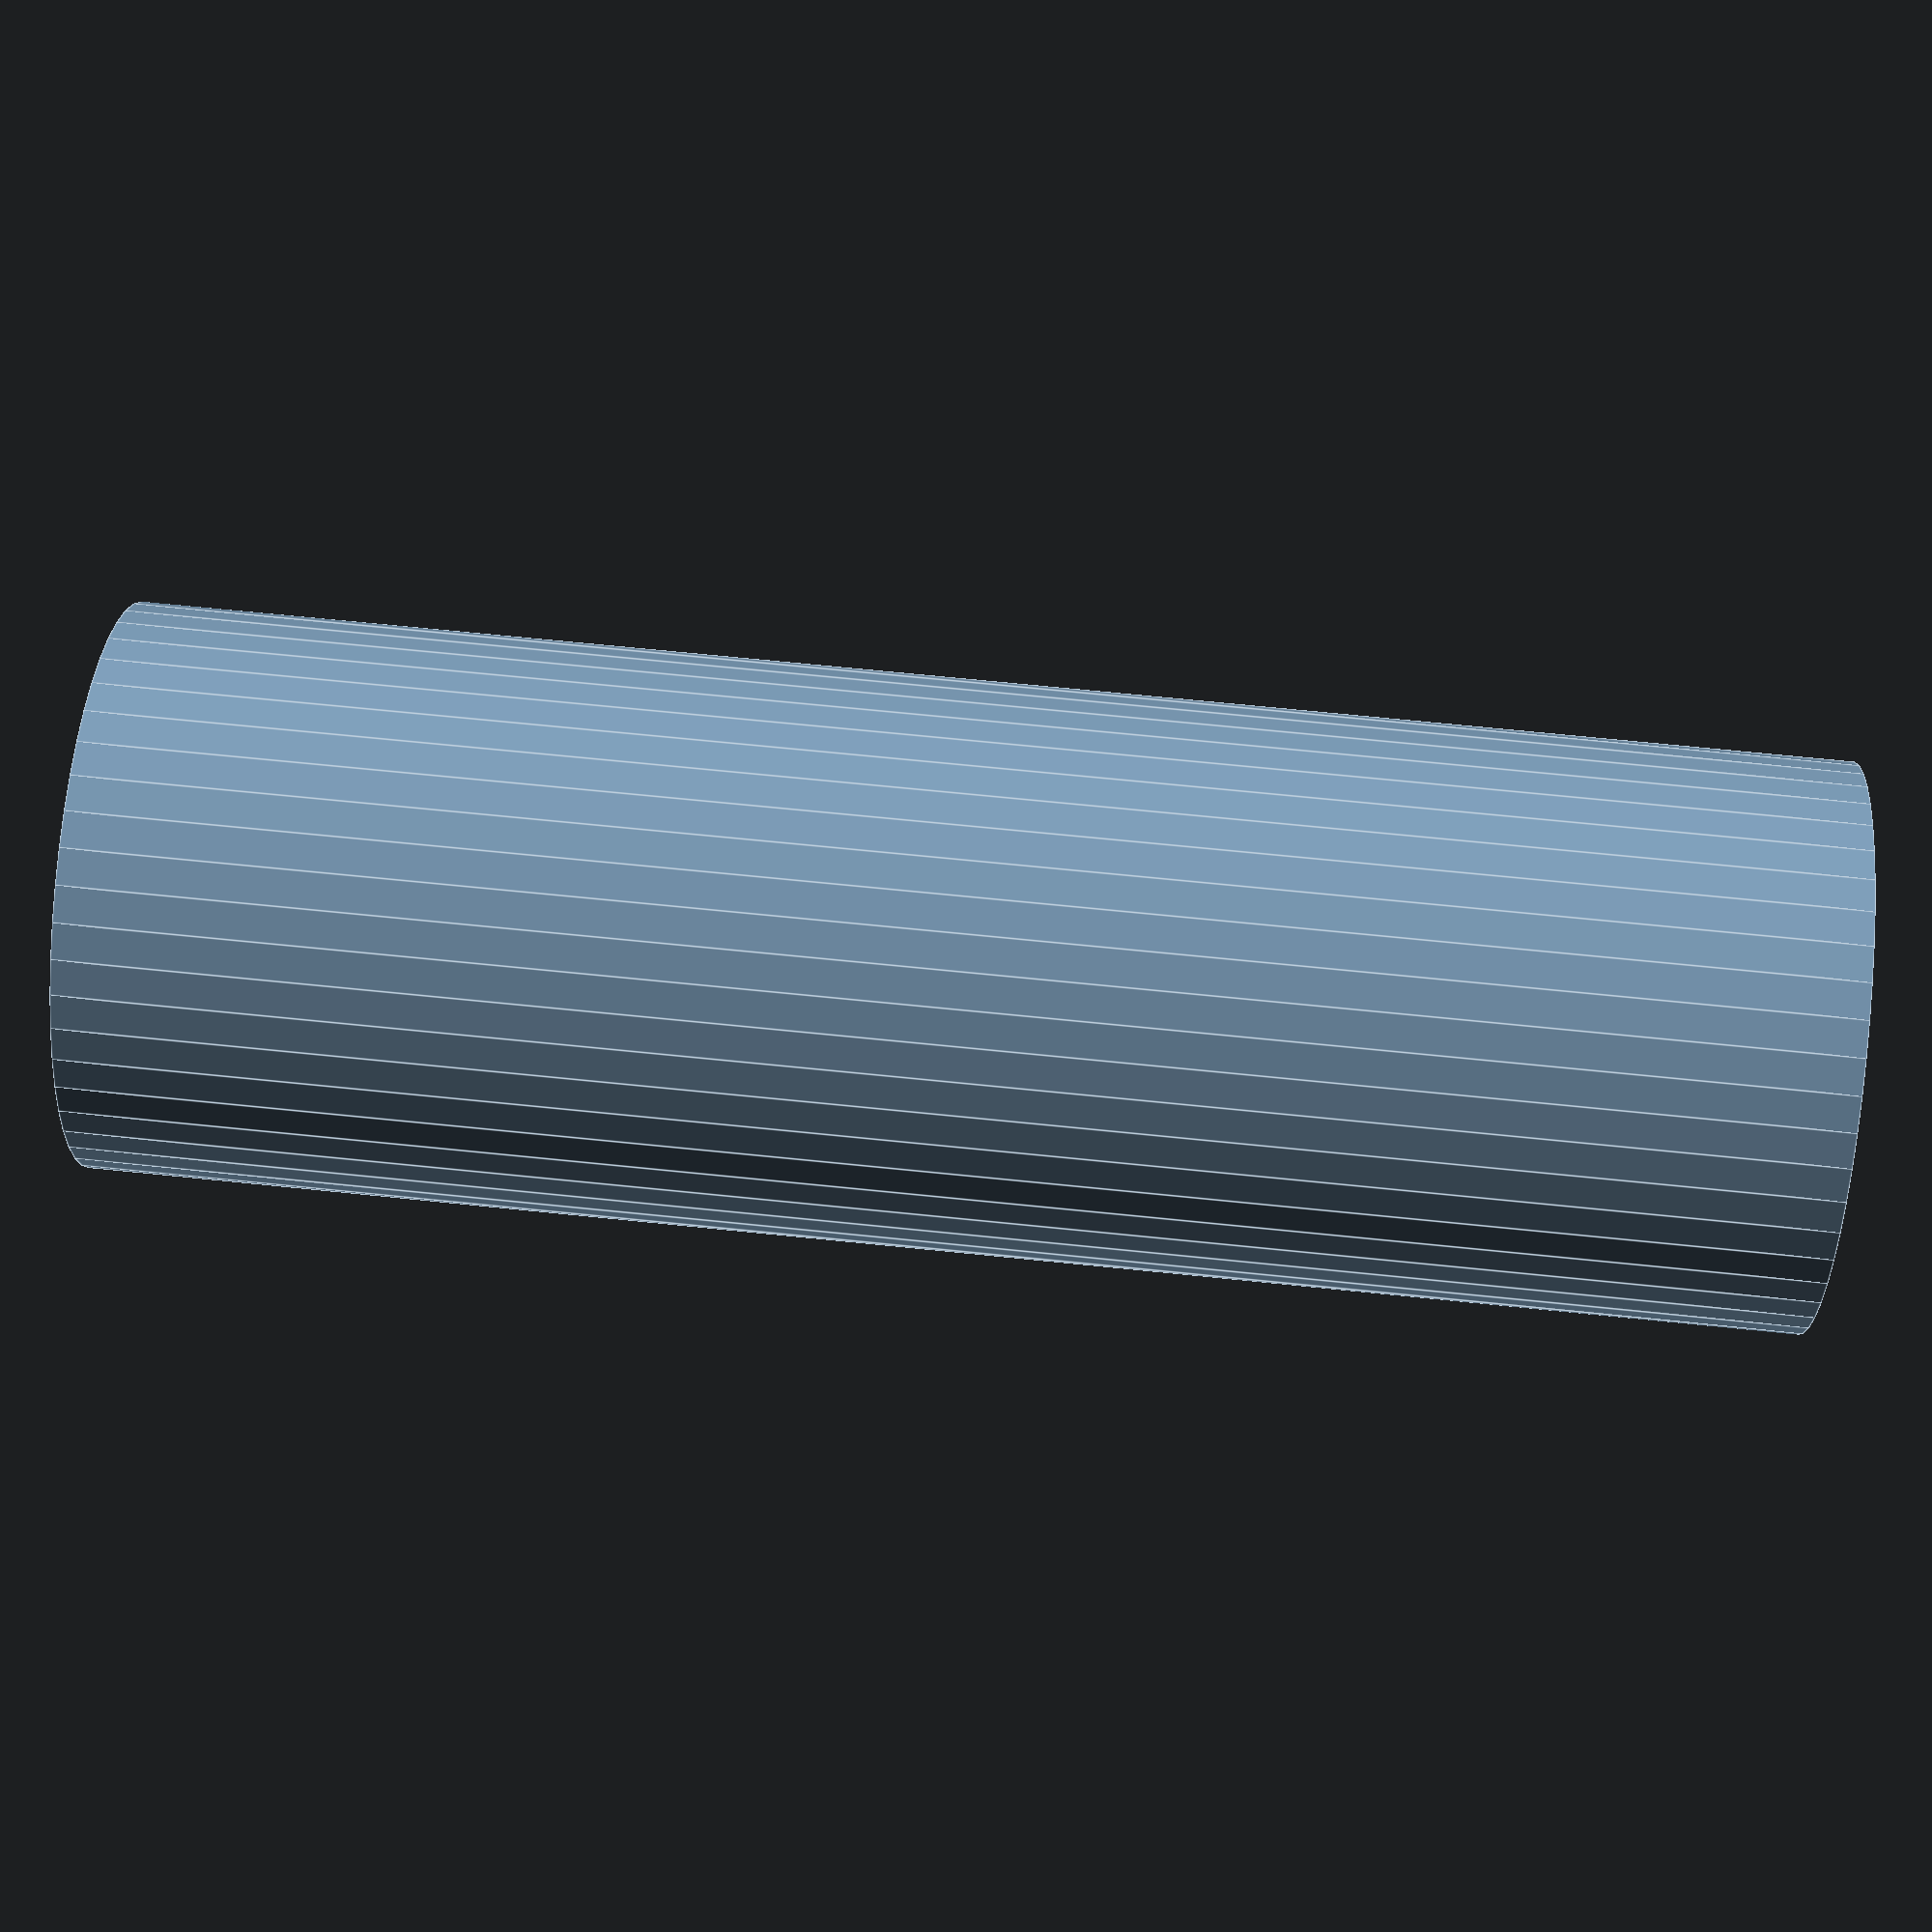
<openscad>
$fn = 50;


difference() {
	union() {
		translate(v = [0, 0, -19.5000000000]) {
			cylinder(h = 39, r = 6.5000000000);
		}
	}
	union() {
		translate(v = [0, 0, -100.0000000000]) {
			cylinder(h = 200, r = 5.0000000000);
		}
	}
}
</openscad>
<views>
elev=109.9 azim=17.4 roll=84.2 proj=p view=edges
</views>
